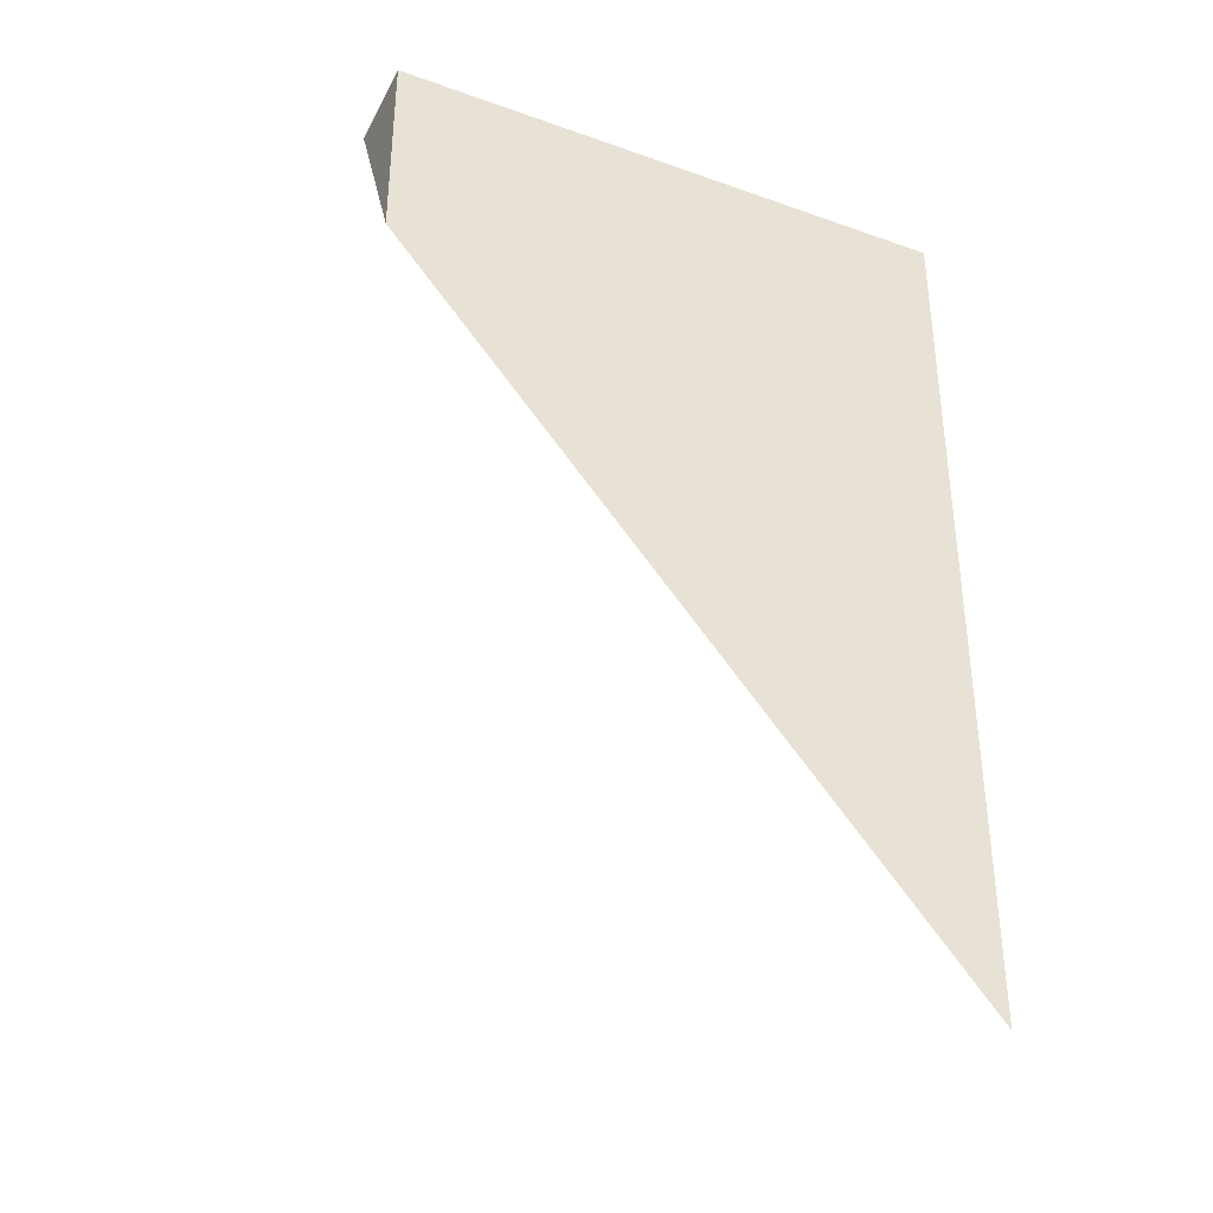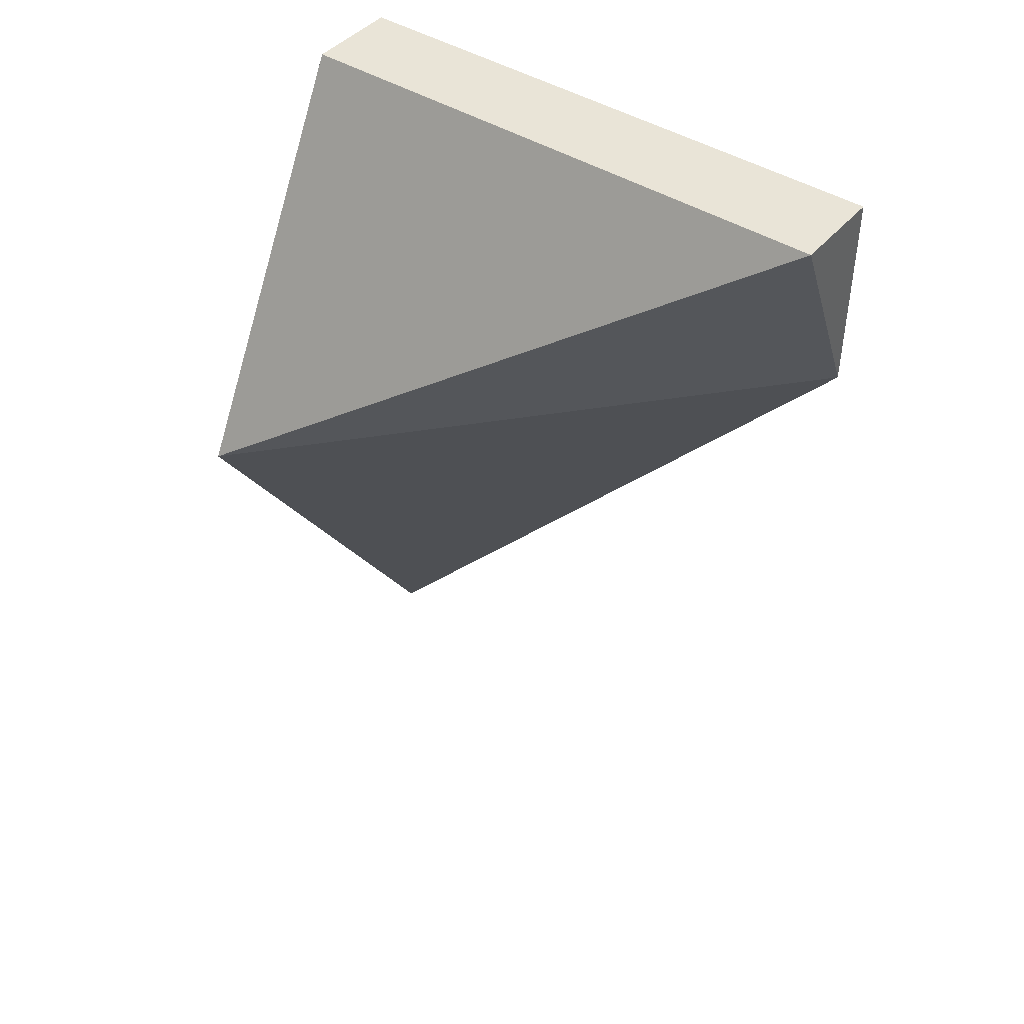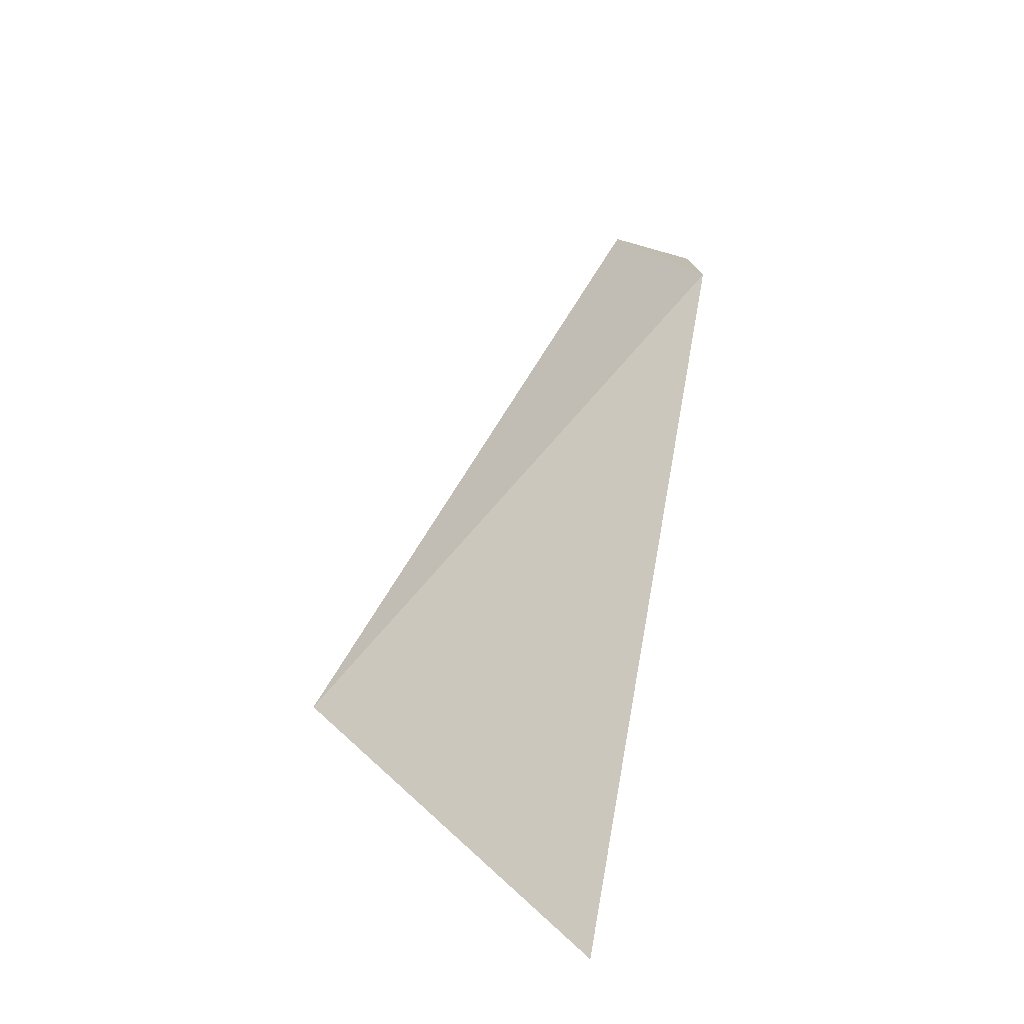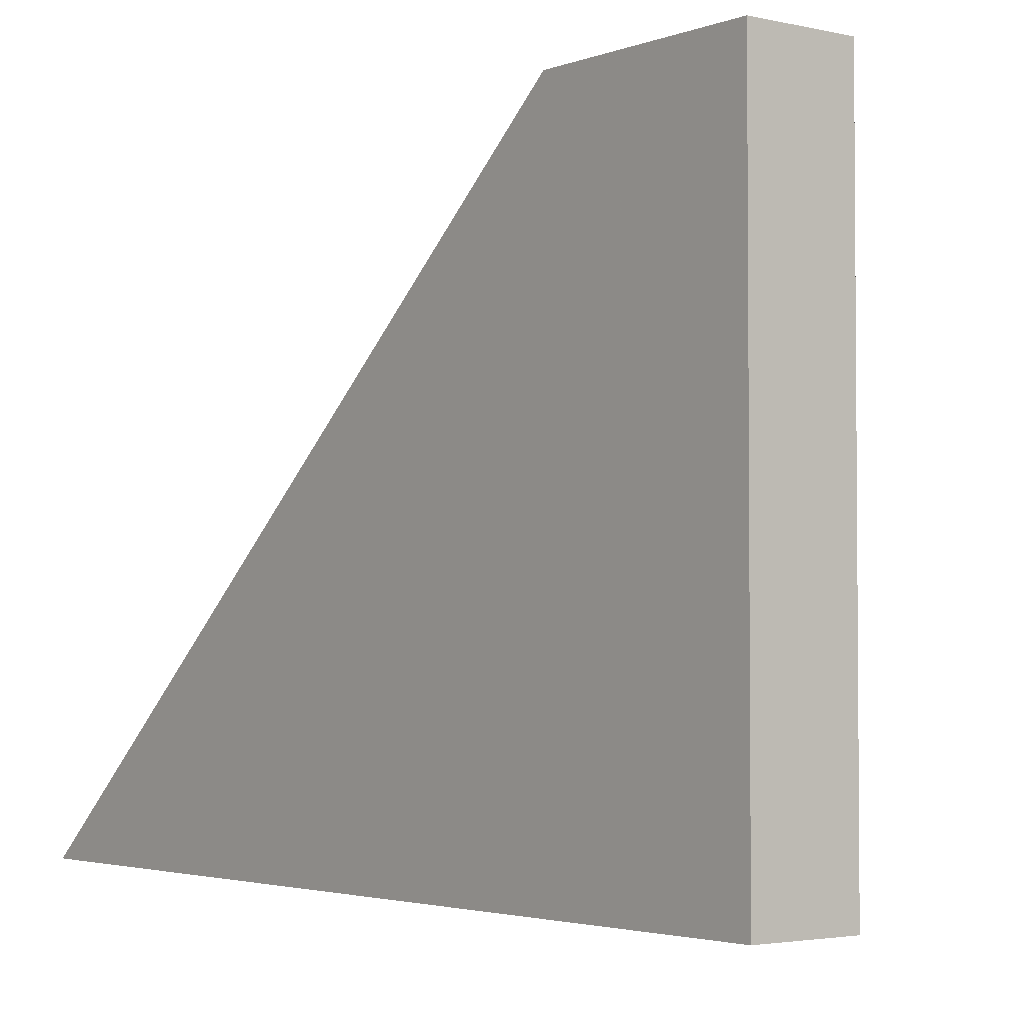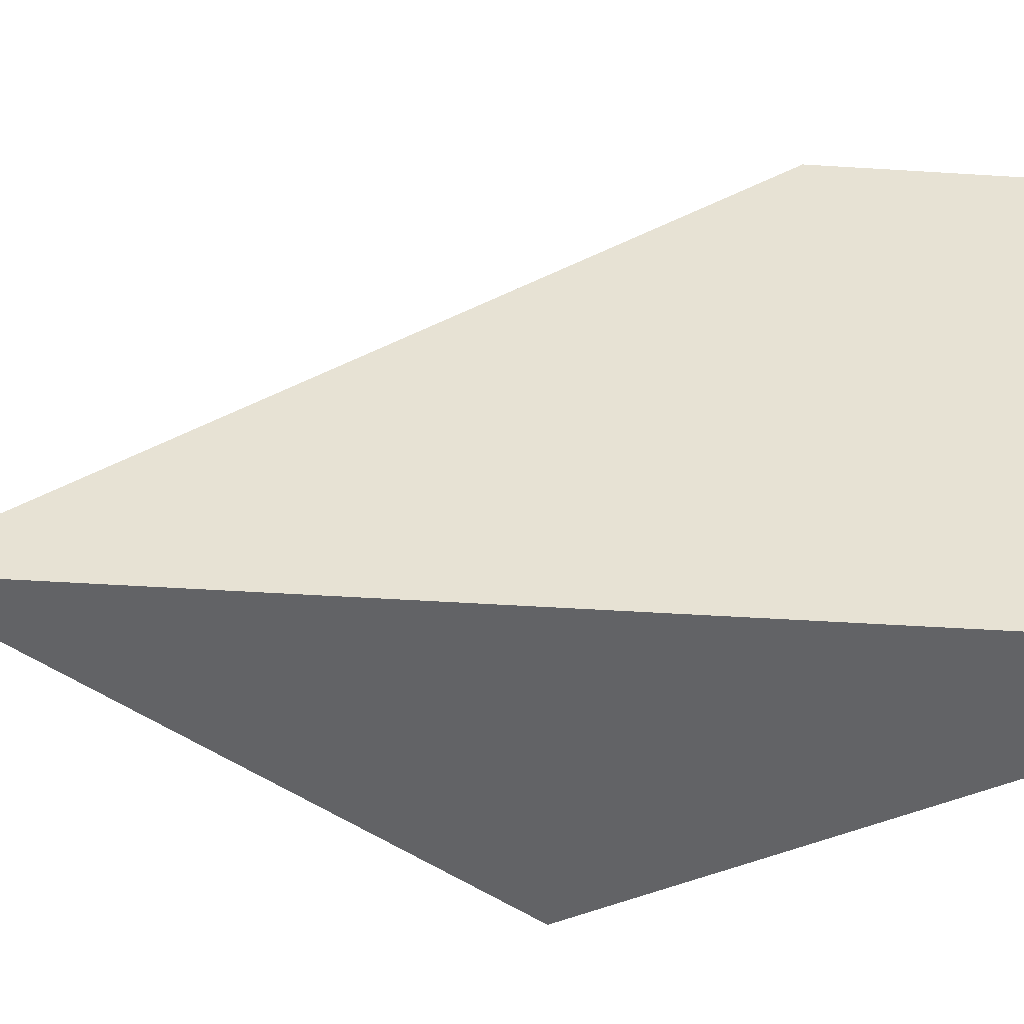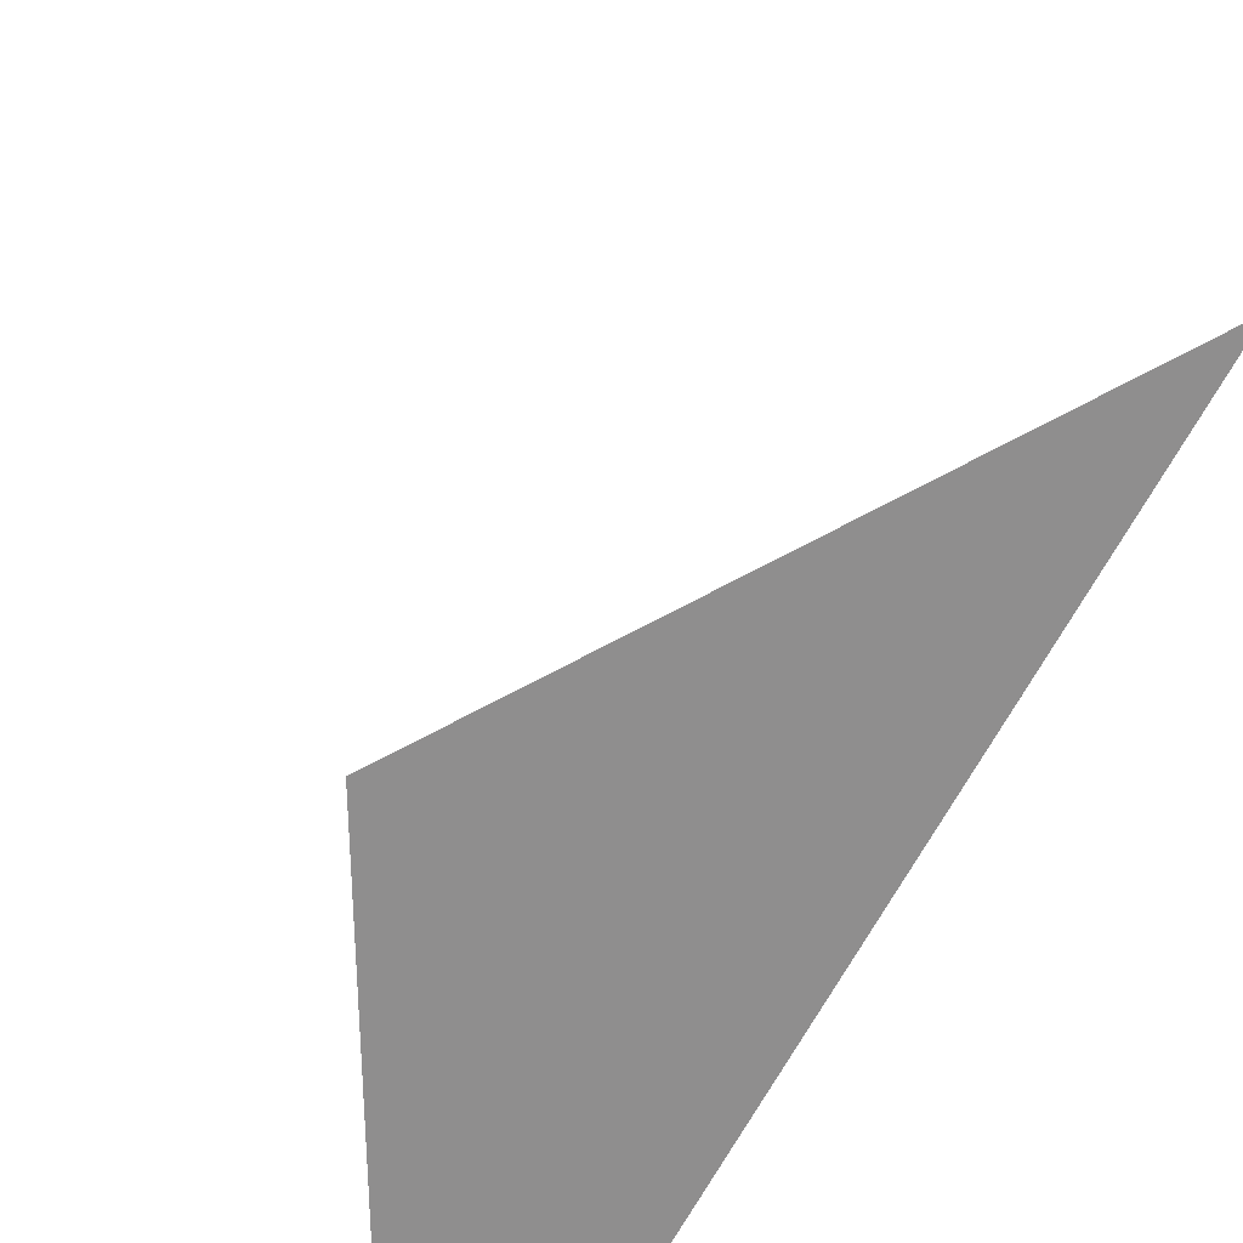
<metadata>
{"format":"obj","ext":"obj","renderer":"f3d","projection":"perspective","resolution":1024,"background":"white","views":[{"elev":-35.8,"azim":65.1,"up":"+Y"},{"elev":43.5,"azim":-53.0,"up":"+Y"},{"elev":-77.3,"azim":-15.6,"up":"+Y"},{"elev":-2.9,"azim":141.9,"up":"+Z"},{"elev":-50.9,"azim":86.1,"up":"+Z"},{"elev":-65.0,"azim":-27.6,"up":"+Z"}]}
</metadata>
<code>
v 0.00563 0.002754 -0.00747
v 0.005214 0.002754 -0.00747
v 0.00563 0.001858 -0.00747
v 0.00563 0.002754 -0.01002
v 0.005214 0.002754 -0.01002
v 0.004267 0.0009971 -0.01002
v 0.00563 -0.001084 -0.01002
f 1 2 3
f 1 3 7
f 1 7 4
f 1 4 5
f 1 5 2
f 2 5 6
f 2 6 3
f 3 6 7
f 4 7 6
f 4 6 5

</code>
